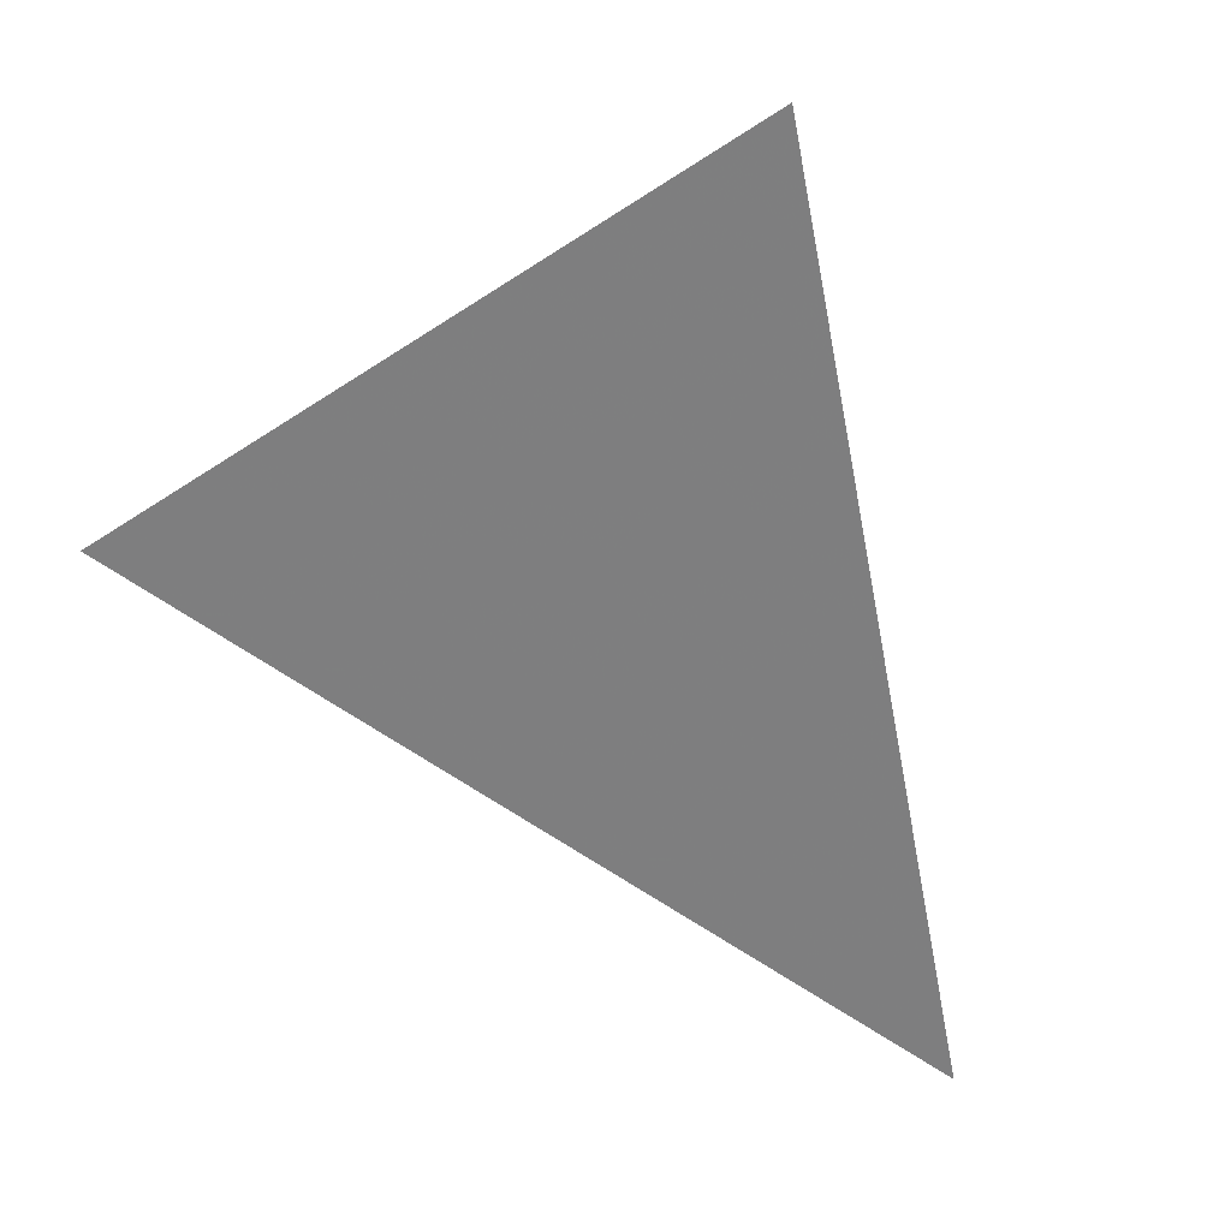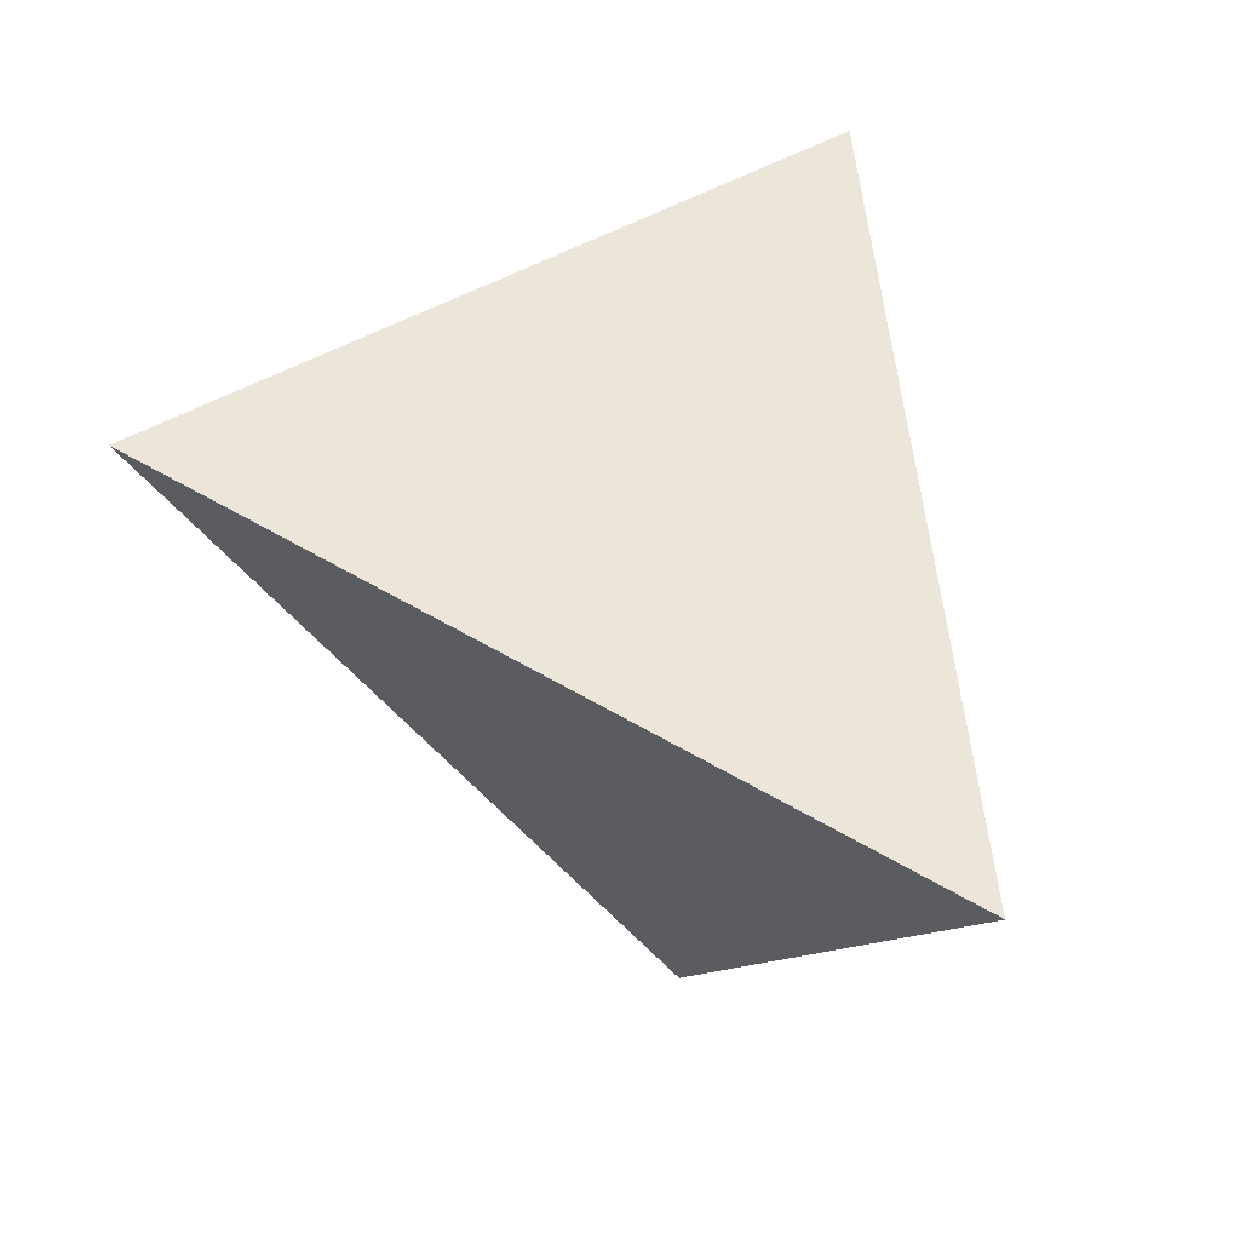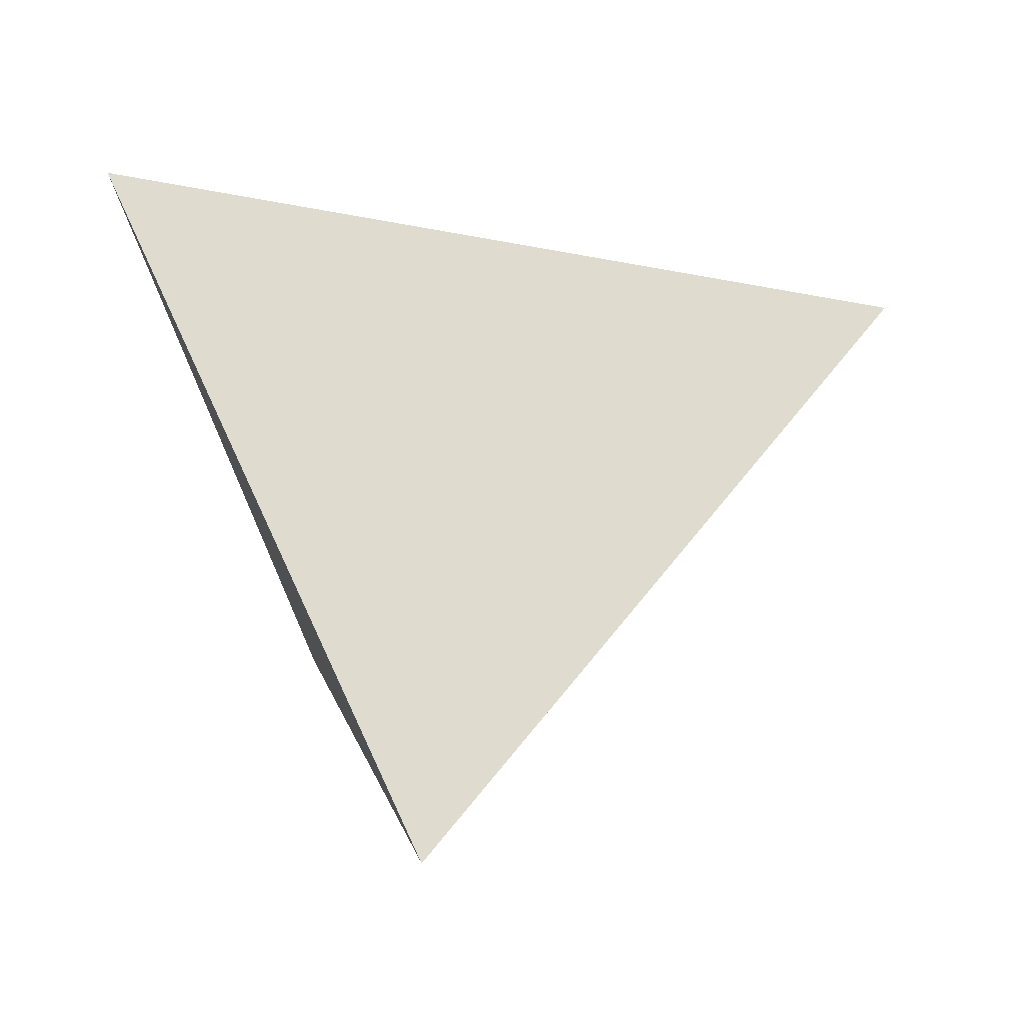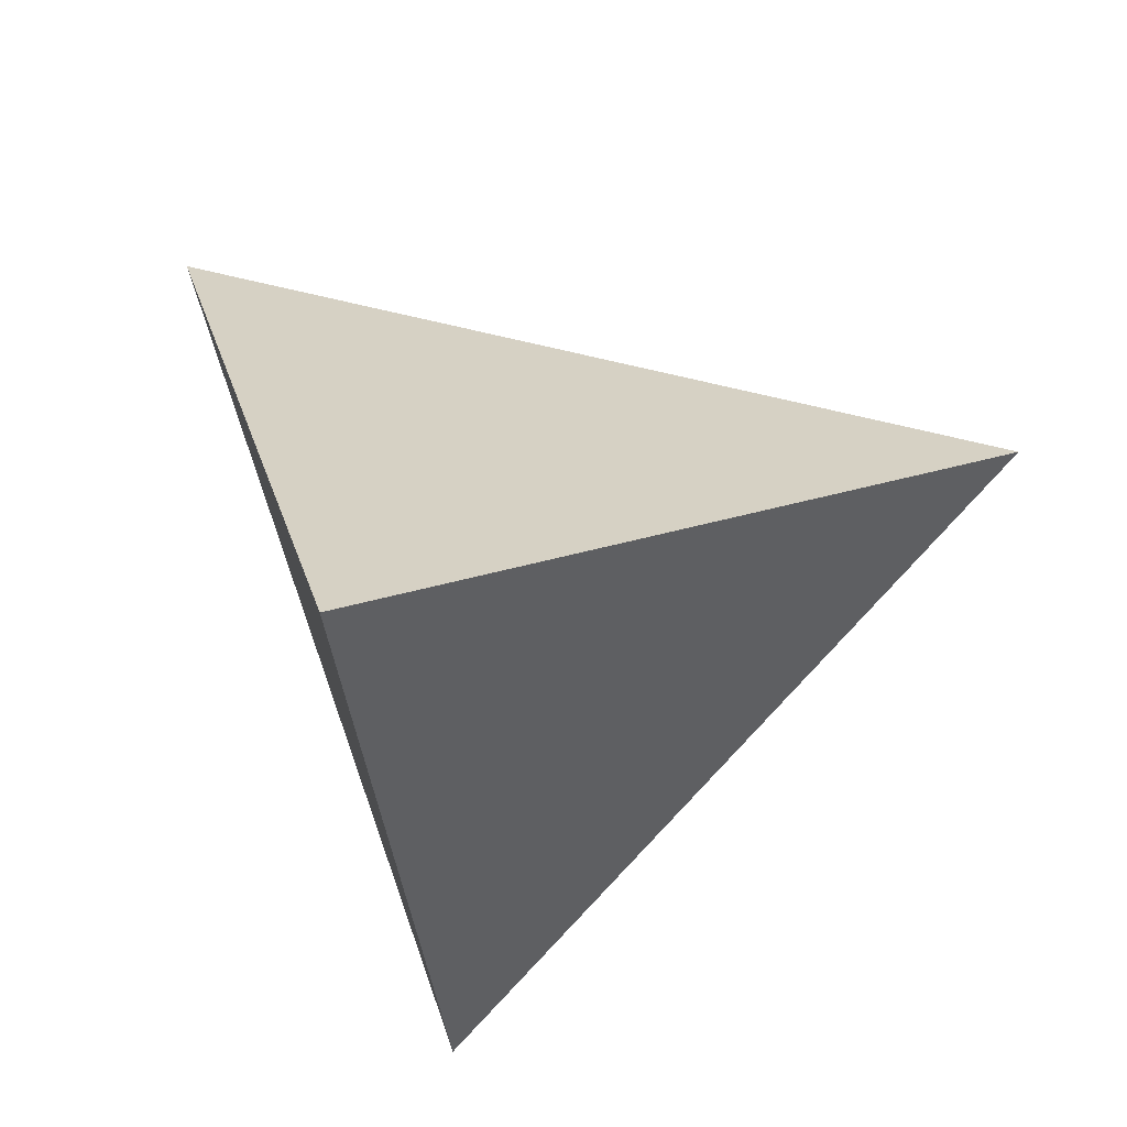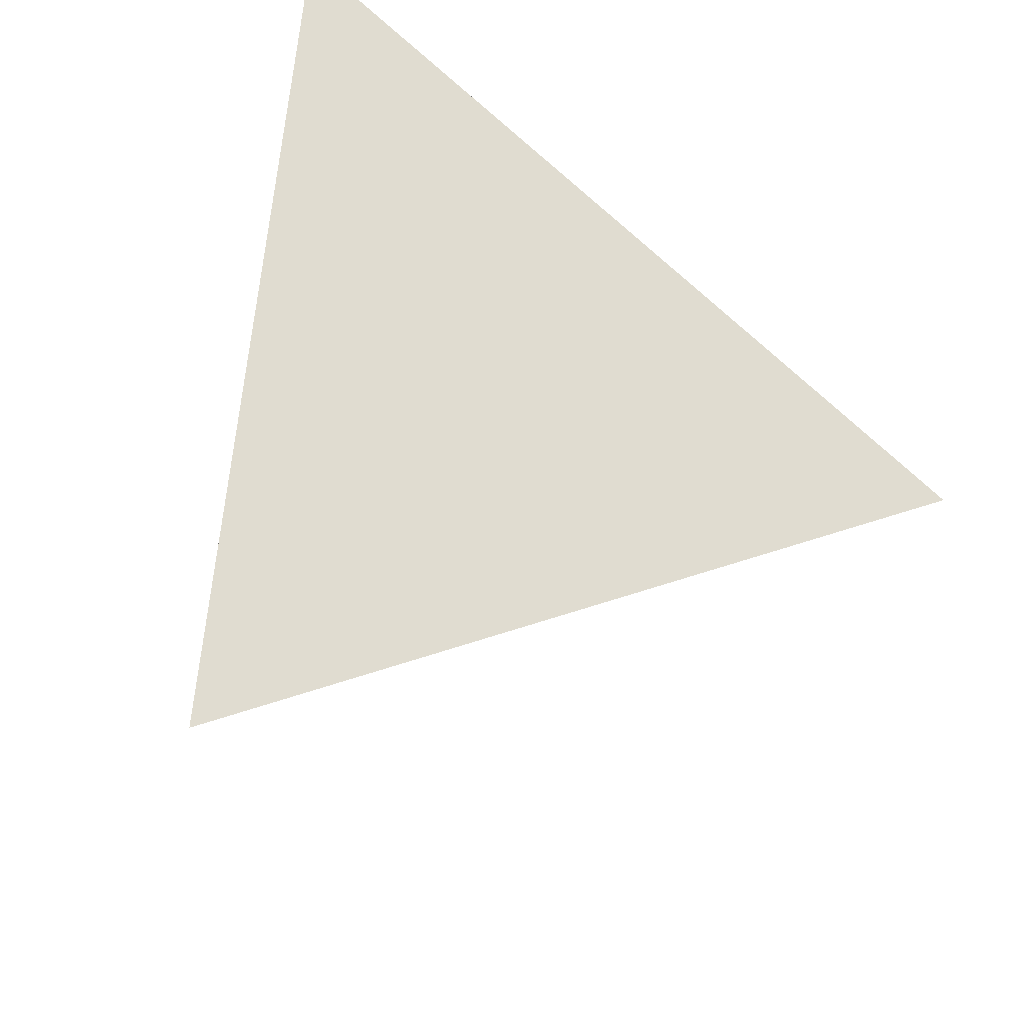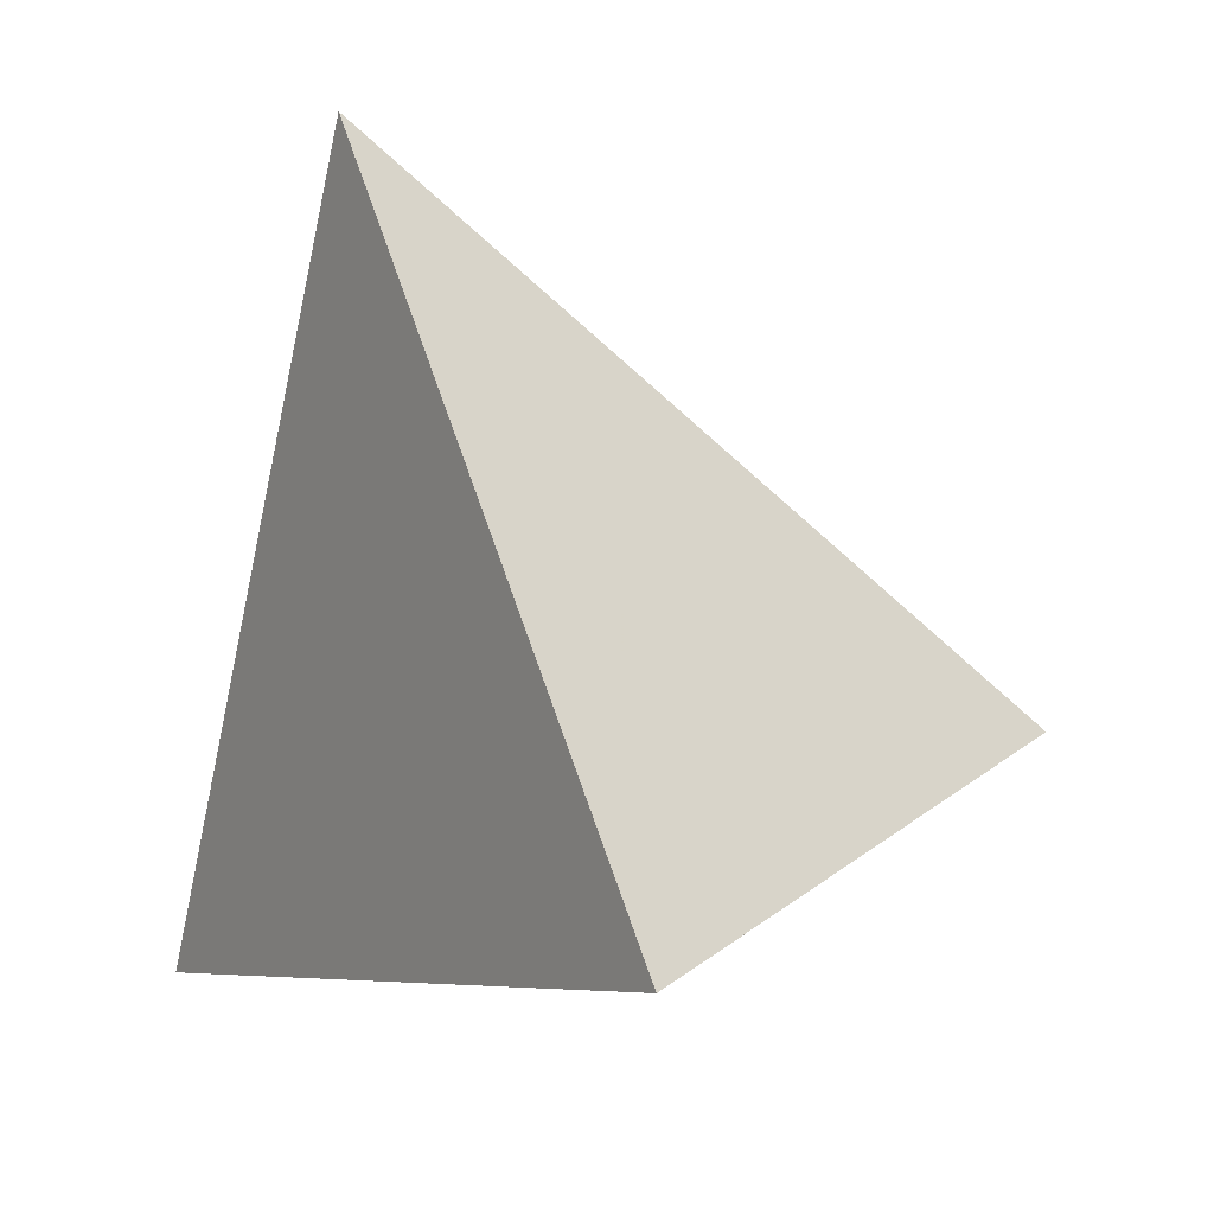
<metadata>
{"format":"obj","ext":"obj","renderer":"f3d","projection":"perspective","resolution":1024,"background":"white","views":[{"elev":2.8,"azim":152.0,"up":"+Z"},{"elev":-62.9,"azim":137.8,"up":"+Z"},{"elev":21.2,"azim":93.8,"up":"+Y"},{"elev":-21.7,"azim":110.2,"up":"+Y"},{"elev":-65.9,"azim":-26.0,"up":"+Z"},{"elev":74.0,"azim":1.6,"up":"+Y"}]}
</metadata>
<code>
v 0.1234 0.4061 0.3429
v 0.4733 -0.1248 0.01777
v -0.1552 0.206 -0.4145
v -0.3166 -0.2946 0.2294
v -0.127 -0.2058 0.1167
v -0.0543 -0.2243 0.1411
v 0.01073 -0.1611 0.06033
v 0.0474 -0.1575 0.05601
v 0.06181 -0.1511 0.04786
v -0.05503 -0.1183 0.004549
v -0.09657 -0.1454 0.03903
v -0.04461 -0.1484 0.04339
v -0.01341 -0.1357 0.02727
v 0.03594 -0.1341 0.02572
v -0.0493 -0.1074 -0.009441
v -0.03501 -0.1041 -0.01359
v -0.02417 -0.1202 0.007277
v -0.007807 -0.1044 -0.01291
v 0.004063 -0.1232 0.01133
v 0.02585 -0.1032 -0.01418
v -0.05166 -0.09055 -0.03122
v -0.05945 -0.1011 -0.01769
v -0.01947 -0.09264 -0.02823
v -0.03749 -0.0908 -0.03078
v 0.009351 -0.08101 -0.04296
v 0.0004876 -0.09052 -0.03079
v 0.01647 -0.08898 -0.03263
v -0.1154 0.07648 0.1384
v -0.06068 0.03494 0.2657
v -0.07598 0.1051 0.2449
v -0.1242 0.02505 0.2416
v 0.1141 0.1181 0.2362
v 0.18 0.3096 0.2729
v 0.009915 0.2366 0.2819
v 0.01707 0.04566 0.2425
v 0.1959 0.1676 0.2265
v -0.1358 0.08088 0.02944
v -0.1364 0.06283 0.07748
v -0.08129 0.1603 0.06445
v -0.1127 0.1249 0.01506
v -0.1111 0.1068 0.07397
v -0.0774 0.1411 0.1368
v 0.05117 0.2876 0.0377
v 0.04816 0.3417 0.1674
v -0.03757 0.2421 0.04147
v -0.04063 0.2081 0.1226
v 0.1225 0.2457 0.07964
v 0.2673 0.08452 0.04069
v 0.2296 0.1834 0.1438
v -0.1382 0.09194 -0.013
v -0.1556 0.0617 -0.01032
v -0.07236 0.2159 -0.04964
v -0.1049 0.154 -0.02981
v -0.1279 0.1181 -0.03775
v -0.08476 0.1738 0.00993
v 0.05961 0.1912 -0.1065
v 0.0126 0.269 -0.05216
v 0.08762 0.2155 -0.02348
v 0.1163 0.1531 -0.08083
v 0.1467 0.1782 0.007085
v -0.1633 0.07199 -0.07553
v -0.1421 0.1926 -0.3971
v -0.1821 0.08908 -0.2129
v -0.1225 0.1535 -0.1116
v 0.02373 0.1407 -0.2443
v 0.04203 0.1712 -0.1663
v -0.02753 0.2326 -0.1737
v 0.06638 0.0281 -0.1831
v 0.09247 0.1276 -0.1595
v 0.2026 0.04097 -0.1304
v -0.1863 -0.1836 0.08748
v -0.08995 -0.1299 0.213
v -0.04404 -0.1726 0.1806
v -0.1168 -0.2078 0.1927
v 0.05599 -0.1386 0.1586
v 0.02365 -0.1798 0.1542
v -0.00392 -0.1189 0.1871
v 0.07468 -0.1295 0.1555
v 0.101 -0.2044 0.117
v 0.1833 -0.1241 0.0142
v 0.2427 -0.119 0.1007
v 0.1885 -0.1768 0.09763
v 0.0794 -0.1318 0.02313
v 0.07171 -0.09292 -0.02704
v 0.03175 -0.08289 -0.04033
v 0.01883 -0.06704 -0.06089
v -0.05295 -0.05573 -0.07612
v -0.01988 -0.07632 -0.04928
v -0.09439 -0.0799 -0.04535
v -0.05879 -0.07479 -0.05161
v -0.04569 -0.08378 -0.0399
v -0.06669 -0.08757 -0.0352
v -0.1053 -0.09799 -0.02213
v -0.09797 -0.1202 0.006595
v -0.2732 -0.183 0.1208
v -0.2032 -0.1388 0.02952
v -0.1354 -0.1428 0.03538
v -0.1605 0.002572 0.1326
v -0.163 -0.07205 0.2606
v -0.2588 -0.1971 0.2289
v -0.04544 -0.04168 0.2311
v 0.1006 0.009023 0.1993
v 0.0504 -0.06538 0.1885
v 0.1948 0.0597 0.1857
v 0.1444 -0.07955 0.1502
v 0.3151 0.09677 0.1577
v 0.2907 -0.02343 0.1204
v 0.3331 -0.1162 0.07013
v 0.1345 -0.06919 -0.05705
v 0.1 -0.04671 -0.08634
v 0.401 -0.07454 -0.012
v 0.04971 -0.03972 -0.09583
v 0.0604 -0.06721 -0.06029
v -0.008656 0.02965 -0.1858
v 0.01087 -0.02752 -0.1119
v -0.007059 -0.0496 -0.0836
v -0.06091 -0.01201 -0.1326
v -0.1185 -0.03891 -0.09841
v -0.1905 0.01554 -0.1693
v -0.0929 -0.06476 -0.06485
v -0.1838 0.02436 -0.03883
v -0.2143 -0.00222 -0.1088
v -0.2102 -0.07356 -0.05458
v -0.1633 0.03398 0.03117
v -0.2141 -0.07067 0.0851
v -0.2209 -0.06072 0.0248
v 0.1642 0.3442 0.305
v 0.1715 0.3332 0.2983
v 0.1777 0.3238 0.2925
v 0.2435 0.2239 0.2313
v 0.2705 0.1829 0.2062
v 0.3224 0.1041 0.158
v 0.3318 0.08996 0.1493
v 0.3859 0.007855 0.09902
v 0.4451 -0.08204 0.04397
v 0.469 -0.1183 0.02176
v 0.3938 -0.1419 0.03907
v 0.3485 -0.1517 0.05121
v 0.2632 -0.17 0.07407
v 0.2431 -0.1743 0.07945
v 0.1195 -0.2009 0.1126
v 0.1151 -0.2018 0.1137
v 0.1148 -0.2019 0.1138
v 0.114 -0.2021 0.114
v -0.01044 -0.2288 0.1474
v -0.1015 -0.2484 0.1718
v -0.1205 -0.2525 0.1769
v -0.1368 -0.256 0.1812
v -0.2172 -0.2733 0.2028
v -0.2736 -0.2854 0.2179
v -0.291 -0.2539 0.236
v -0.2863 -0.2464 0.2372
v -0.2826 -0.2405 0.2382
v -0.2498 -0.1883 0.2466
v -0.2031 -0.1139 0.2587
v -0.1851 -0.08521 0.2633
v -0.1373 -0.009191 0.2756
v -0.1183 0.02115 0.2806
v -0.07177 0.09525 0.2926
v -0.04983 0.1302 0.2982
v 0.04291 0.2779 0.3221
v 0.05754 0.3012 0.3259
v 0.0772 0.3325 0.331
v 0.08691 0.3799 0.2437
v 0.0793 0.3744 0.223
v 0.07139 0.3687 0.2015
v 0.02699 0.3369 0.08075
v -0.006832 0.3126 -0.01118
v -0.03042 0.2956 -0.0753
v -0.07361 0.2646 -0.1927
v -0.09428 0.2498 -0.2489
v -0.1546 0.2065 -0.4129
v -0.3135 -0.2853 0.2174
v -0.3025 -0.251 0.1733
v -0.2963 -0.2316 0.1484
v -0.2871 -0.2031 0.1117
v -0.2807 -0.1835 0.08643
v -0.2554 -0.105 -0.0145
v -0.2509 -0.09099 -0.03249
v -0.2478 -0.08133 -0.04491
v -0.2375 -0.0492 -0.08623
v -0.2216 1.003e-05 -0.1495
v -0.2095 0.03748 -0.1977
v -0.2027 0.0586 -0.2249
v -0.1958 0.08017 -0.2526
v -0.1825 0.1215 -0.3057
v -0.1589 0.1945 -0.3997
v 0.4541 -0.1147 0.004573
v 0.4384 -0.1065 -0.006211
v 0.2814 -0.02379 -0.1142
v 0.2539 -0.009336 -0.1331
v 0.2326 0.00188 -0.1478
v 0.1592 0.04056 -0.1983
v 0.06563 0.08979 -0.2626
v 0.01558 0.1161 -0.297
v -0.04237 0.1467 -0.3369
v -0.1462 0.2013 -0.4083
v -0.1506 0.2036 -0.4113
v -0.1536 0.2052 -0.4134
f 164 1 127
f 128 129 33
f 109 189 188
f 133 132 106
f 127 128 33
f 167 166 43
f 101 157 156
f 49 33 129
f 133 134 48
f 131 132 49
f 130 131 49
f 196 197 65
f 48 134 135
f 48 49 132
f 16 24 23
f 112 192 191
f 19 7 13
f 114 196 195
f 135 136 111
f 47 43 166
f 171 170 67
f 107 108 136
f 111 136 2
f 30 160 161
f 67 170 169
f 103 102 35
f 137 2 136
f 169 170 52
f 135 134 107
f 107 134 133
f 71 97 11
f 5 12 6
f 187 3 199
f 104 106 132
f 199 198 62
f 104 131 130
f 67 65 197
f 130 129 36
f 32 36 129
f 80 188 2
f 195 194 68
f 127 1 163
f 117 186 187
f 7 8 79
f 199 3 172
f 188 189 111
f 153 154 100
f 70 111 189
f 4 150 151
f 190 191 70
f 191 192 70
f 35 29 101
f 192 193 70
f 69 70 193
f 69 194 195
f 195 196 65
f 10 16 17
f 198 197 62
f 190 189 109
f 114 62 197
f 178 179 123
f 194 193 68
f 109 84 113
f 112 68 193
f 10 94 22
f 110 191 190
f 169 168 57
f 43 57 168
f 47 165 164
f 110 109 113
f 26 27 20
f 164 165 44
f 167 168 45
f 45 44 166
f 165 166 44
f 64 52 170
f 52 45 168
f 15 22 16
f 42 39 41
f 171 172 64
f 141 140 82
f 81 82 139
f 22 94 93
f 51 61 121
f 149 148 74
f 146 145 76
f 73 74 148
f 52 53 55
f 118 117 87
f 73 147 146
f 145 144 76
f 78 76 144
f 105 78 143
f 105 142 141
f 140 139 82
f 81 138 137
f 125 124 126
f 137 138 80
f 138 139 80
f 83 80 139
f 124 179 178
f 83 140 141
f 85 84 20
f 141 142 79
f 142 143 79
f 143 144 79
f 98 155 156
f 7 79 144
f 7 145 146
f 146 147 6
f 147 148 6
f 11 5 71
f 43 47 58
f 5 6 148
f 42 46 39
f 64 63 61
f 149 150 5
f 32 162 161
f 48 60 49
f 112 110 113
f 161 160 35
f 35 160 159
f 75 78 103
f 159 158 29
f 101 29 158
f 30 42 28
f 48 111 70
f 156 155 99
f 155 154 99
f 72 99 154
f 74 72 153
f 173 4 151
f 151 152 100
f 152 153 100
f 98 100 154
f 61 63 185
f 156 157 31
f 157 158 31
f 30 31 158
f 159 160 30
f 61 50 54
f 70 69 59
f 161 162 34
f 162 163 34
f 51 37 50
f 187 186 63
f 186 185 63
f 24 22 21
f 61 184 183
f 183 182 122
f 182 181 122
f 121 122 181
f 124 121 180
f 115 114 68
f 178 177 126
f 125 126 177
f 125 176 175
f 175 174 95
f 66 65 67
f 100 95 174
f 113 85 86
f 173 174 71
f 44 46 34
f 71 174 175
f 175 176 96
f 176 177 96
f 89 93 123
f 25 27 26
f 96 177 178
f 115 68 112
f 179 180 123
f 180 181 123
f 118 123 181
f 118 182 183
f 32 35 102
f 47 33 49
f 183 184 119
f 10 22 15
f 18 19 17
f 184 185 119
f 117 119 185
f 25 88 86
f 88 25 26
f 10 11 94
f 31 28 98
f 11 10 12
f 94 11 97
f 7 19 14
f 13 7 12
f 19 13 17
f 83 9 14
f 9 83 79
f 14 9 8
f 37 38 41
f 83 14 20
f 107 105 81
f 8 9 79
f 14 8 7
f 10 15 16
f 104 105 107
f 17 16 18
f 12 5 11
f 10 17 12
f 19 18 20
f 31 30 28
f 34 42 30
f 42 34 46
f 28 42 41
f 51 124 37
f 124 51 121
f 37 124 38
f 53 54 40
f 38 124 98
f 41 38 28
f 37 41 40
f 39 46 45
f 41 39 40
f 45 46 44
f 60 48 70
f 65 66 69
f 49 60 47
f 50 61 51
f 61 54 64
f 88 87 116
f 54 50 40
f 52 64 53
f 53 64 54
f 52 55 45
f 55 53 40
f 58 56 57
f 56 58 59
f 57 56 67
f 58 57 43
f 58 60 59
f 104 107 106
f 60 58 47
f 59 60 70
f 101 72 77
f 116 115 112
f 56 59 69
f 66 67 56
f 76 75 77
f 75 76 78
f 77 75 103
f 56 69 66
f 76 77 73
f 16 22 24
f 78 105 103
f 82 81 105
f 80 83 84
f 84 109 80
f 113 84 85
f 86 88 116
f 25 86 85
f 90 87 88
f 87 90 120
f 90 88 91
f 18 16 23
f 91 88 24
f 90 91 92
f 92 91 21
f 90 92 89
f 89 92 93
f 93 92 22
f 94 96 93
f 96 94 97
f 93 96 123
f 71 96 97
f 100 98 125
f 72 101 99
f 36 32 104
f 77 72 73
f 28 38 98
f 101 77 103
f 102 103 105
f 103 35 101
f 104 102 105
f 102 104 32
f 108 107 81
f 112 113 86
f 20 18 26
f 114 115 117
f 117 118 119
f 118 87 120
f 87 117 116
f 122 121 61
f 98 124 125
f 6 12 7
f 13 12 17
f 14 19 20
f 83 20 84
f 40 39 55
f 27 85 20
f 21 22 92
f 24 21 91
f 23 24 88
f 23 26 18
f 120 89 123
f 26 23 88
f 27 25 85
f 37 40 50
f 39 45 55
f 74 73 72
f 86 116 112
f 115 116 117
f 114 117 62
f 120 90 89
f 118 120 123
f 95 100 125
f 127 33 164
f 173 71 4
f 71 5 150
f 4 71 150
f 188 80 109
f 156 99 101
f 129 130 49
f 163 32 127
f 127 32 128
f 163 162 32
f 135 111 48
f 132 133 48
f 191 110 112
f 195 68 114
f 166 165 47
f 136 135 107
f 2 188 111
f 161 34 30
f 169 57 67
f 136 108 137
f 133 106 107
f 199 62 187
f 132 131 104
f 130 36 104
f 197 198 67
f 129 128 32
f 2 137 80
f 187 62 117
f 189 190 70
f 193 194 69
f 195 65 69
f 172 198 199
f 171 67 198
f 172 171 198
f 197 196 114
f 193 192 112
f 190 109 110
f 168 167 43
f 164 33 47
f 44 34 163
f 164 163 1
f 164 44 163
f 166 167 45
f 170 171 64
f 168 169 52
f 187 172 3
f 187 64 172
f 187 63 64
f 74 150 149
f 152 151 150
f 74 152 150
f 139 138 81
f 148 147 73
f 146 76 73
f 144 143 78
f 143 142 105
f 141 82 105
f 137 108 81
f 139 140 83
f 178 126 124
f 141 79 83
f 156 31 98
f 144 145 7
f 146 6 7
f 148 149 5
f 161 35 32
f 159 29 35
f 158 157 101
f 154 153 72
f 153 152 74
f 151 100 173
f 154 155 98
f 185 184 61
f 158 159 30
f 183 122 61
f 181 180 121
f 180 179 124
f 177 176 125
f 175 95 125
f 174 173 100
f 175 96 71
f 178 123 96
f 181 182 118
f 183 119 118
f 185 186 117

</code>
